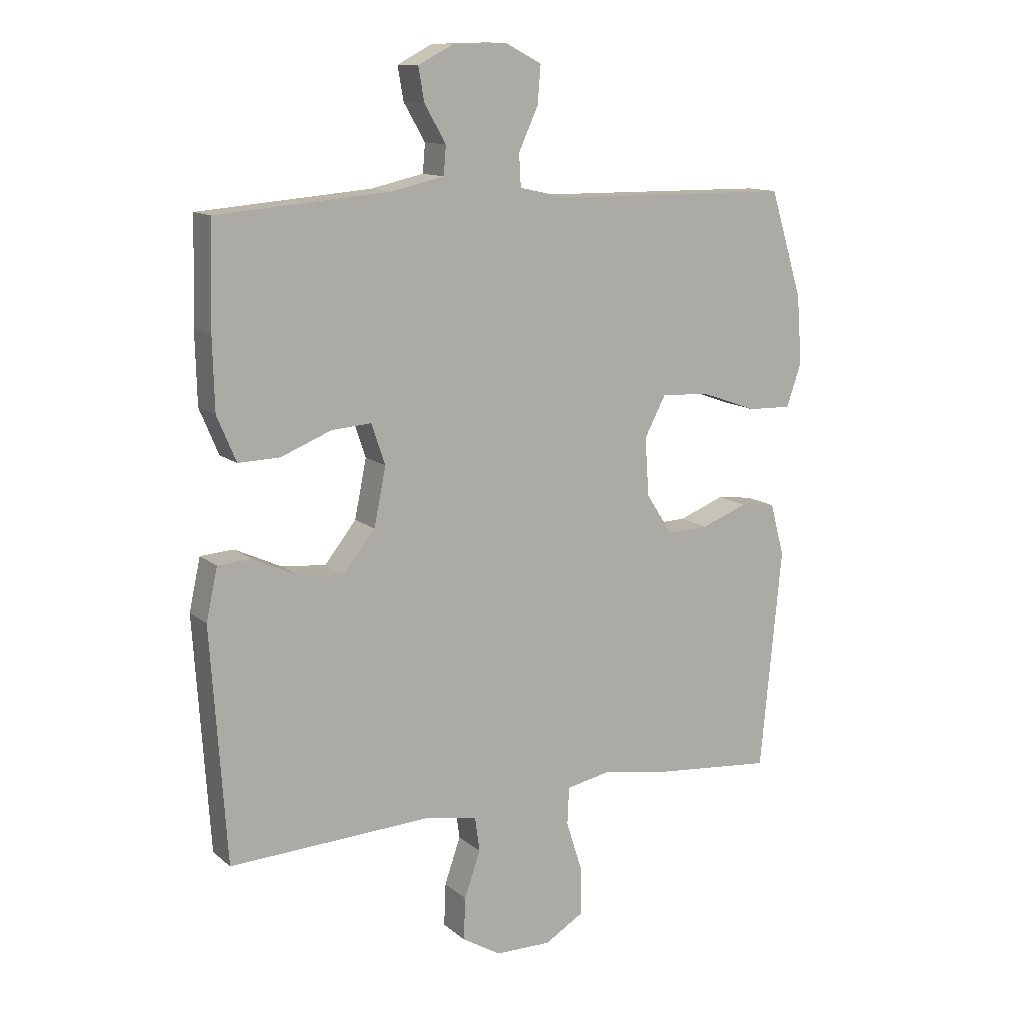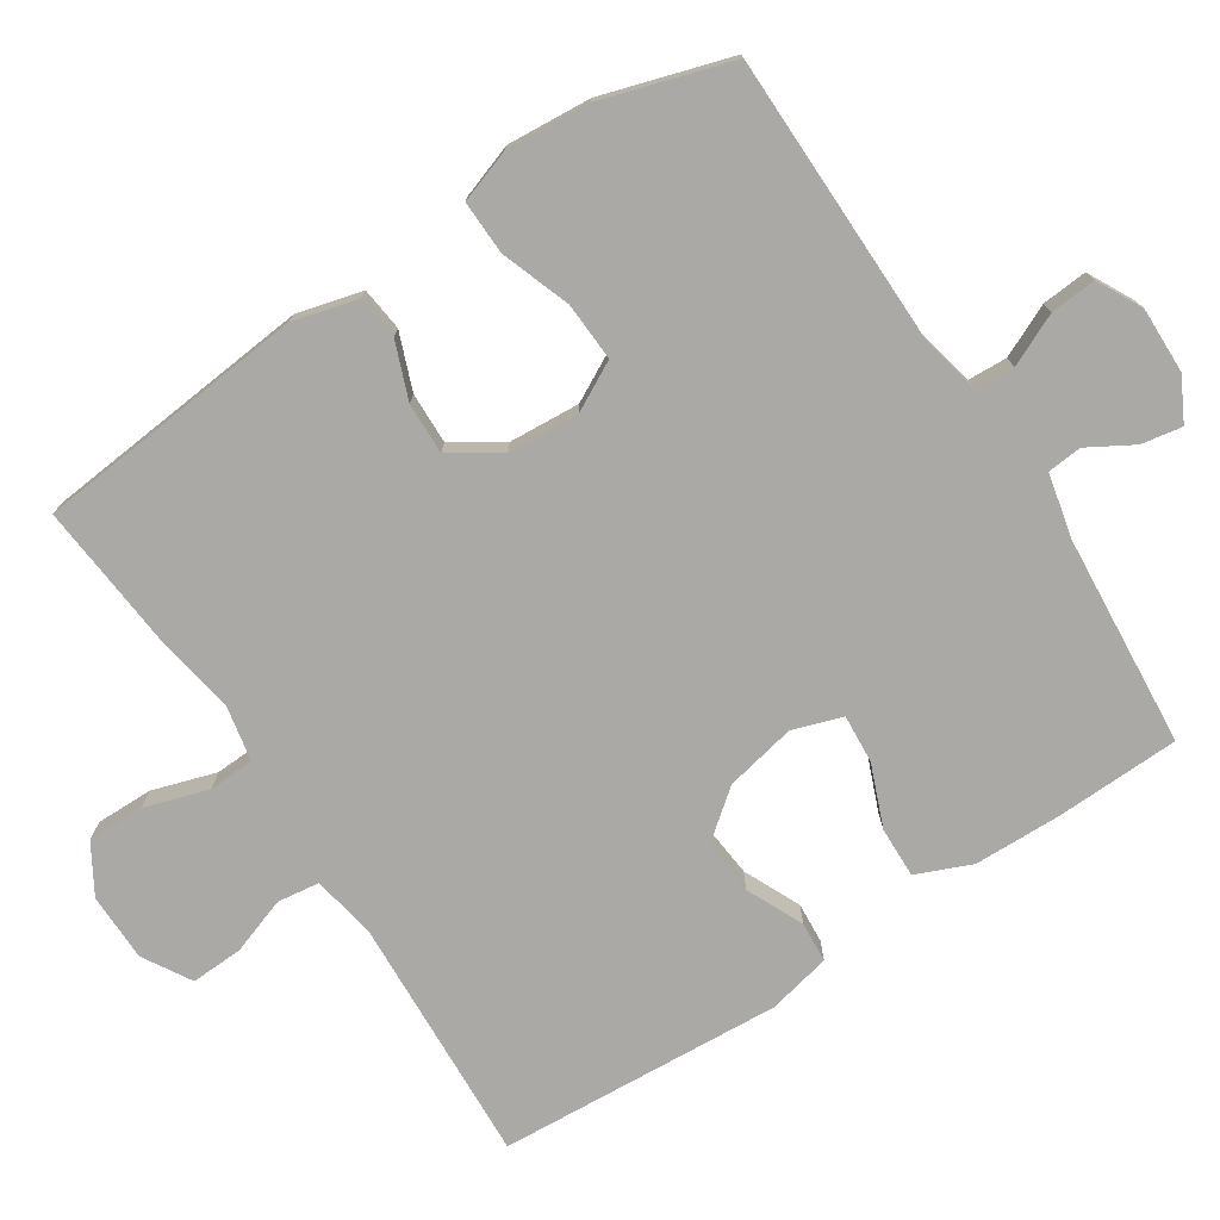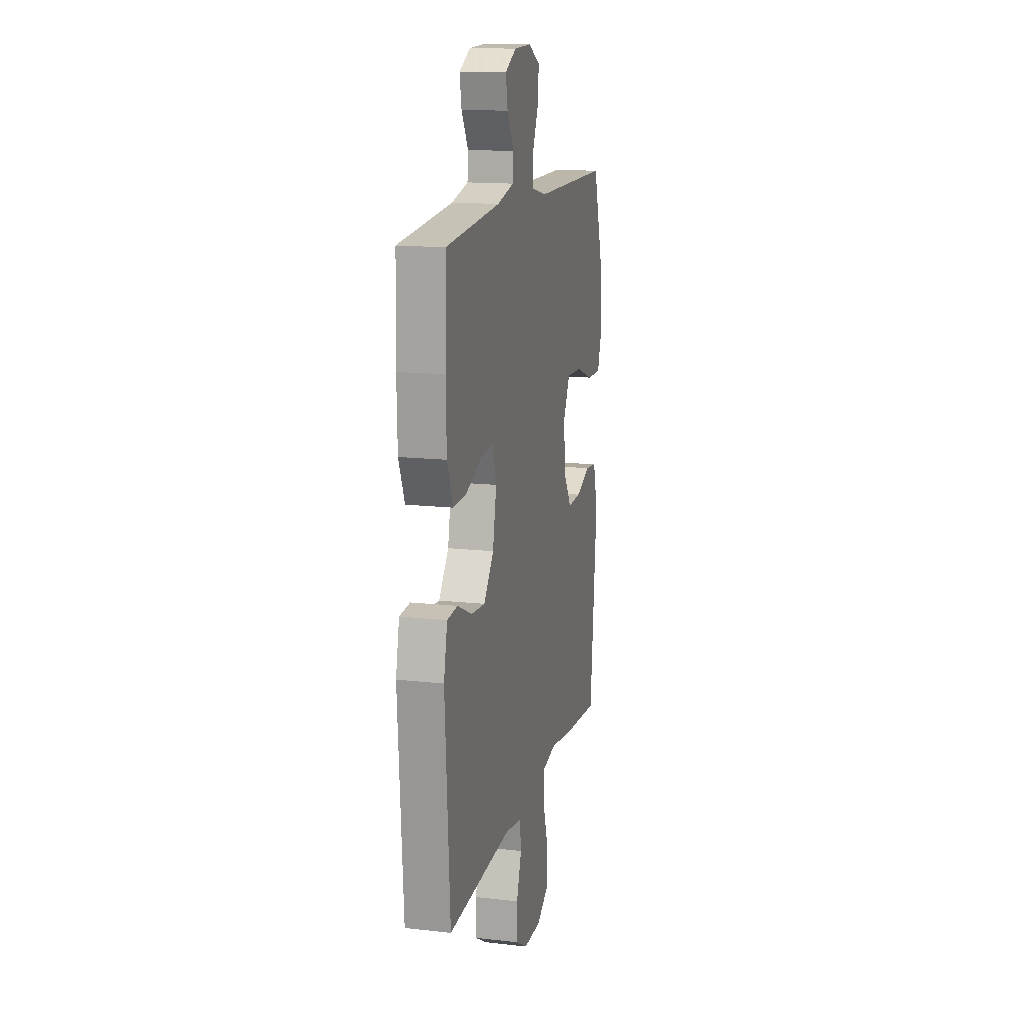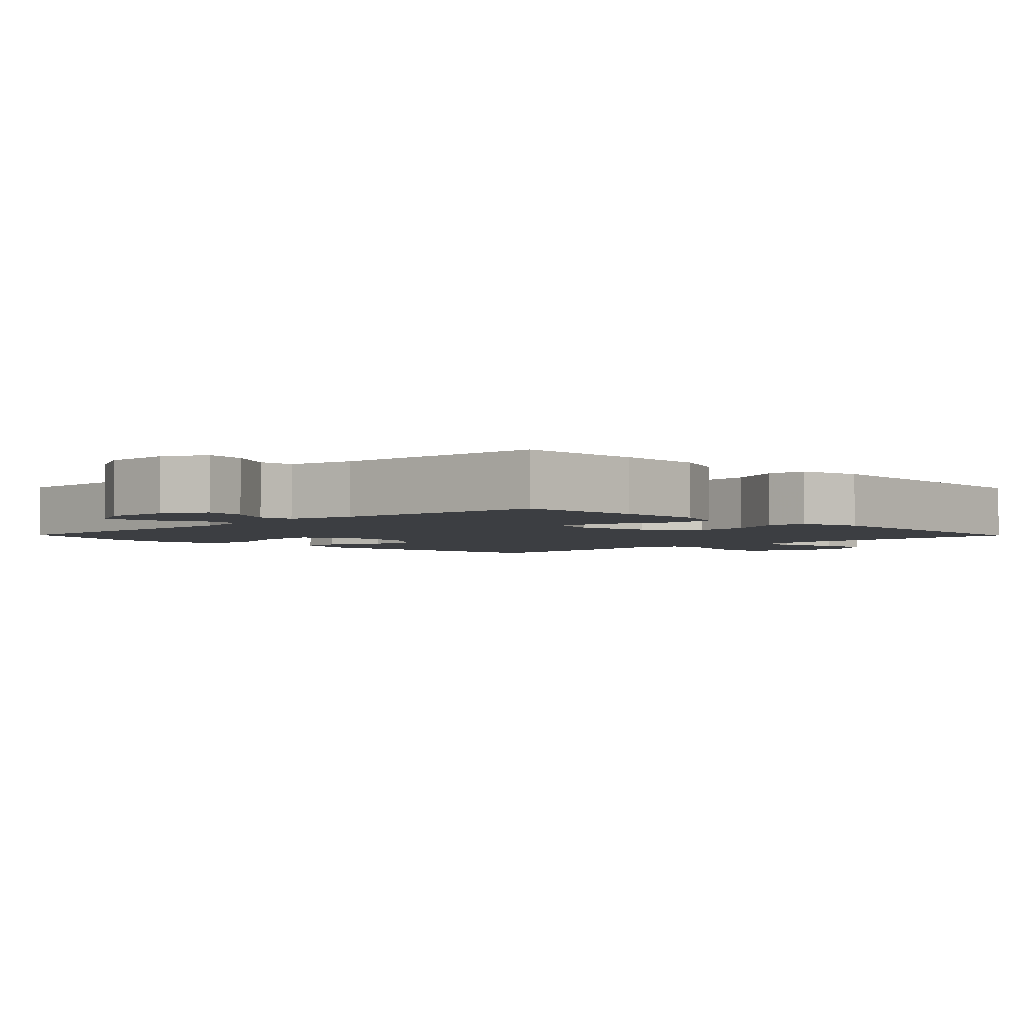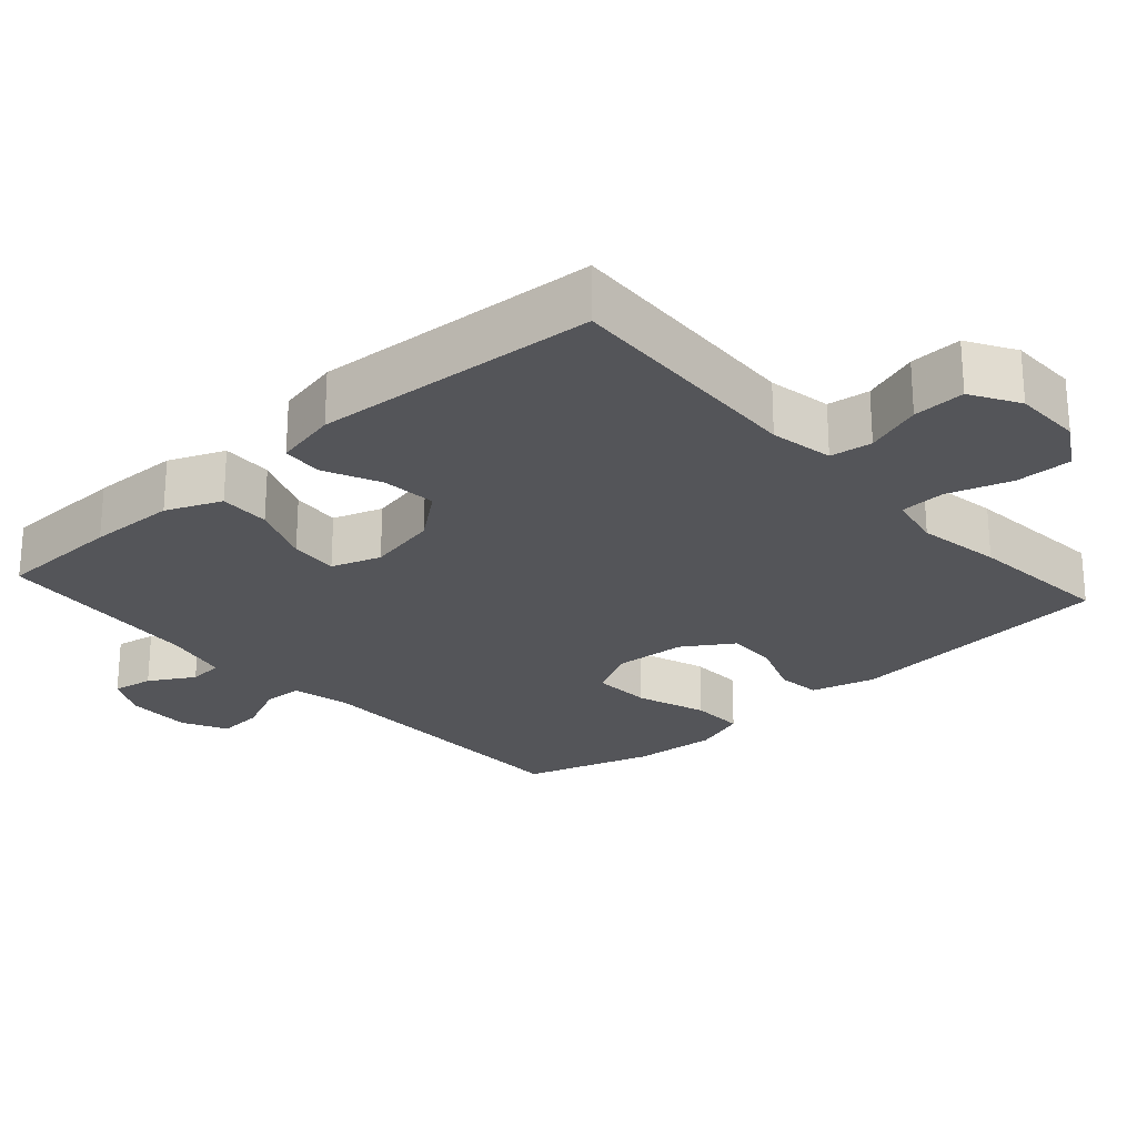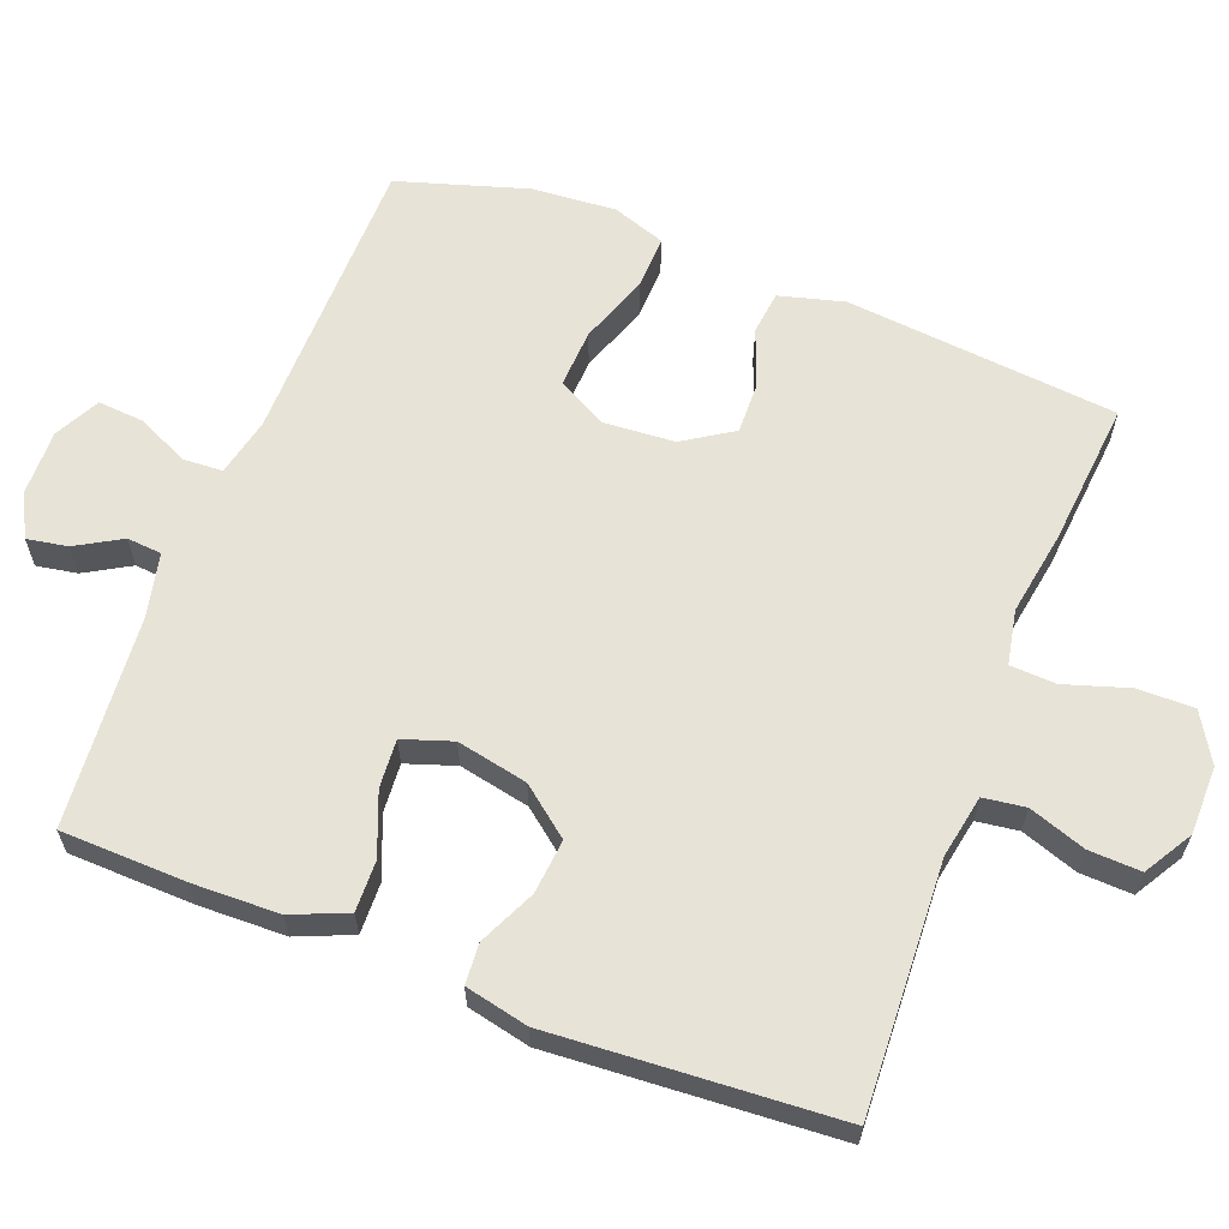
<metadata>
{"format":"obj","ext":"obj","renderer":"f3d","projection":"perspective","resolution":1024,"background":"white","views":[{"elev":12.4,"azim":150.7,"up":"+Z"},{"elev":-75.6,"azim":-56.8,"up":"+Y"},{"elev":14.8,"azim":103.7,"up":"+Z"},{"elev":-3.1,"azim":44.3,"up":"+Y"},{"elev":-24.7,"azim":131.8,"up":"+Y"},{"elev":62.4,"azim":111.1,"up":"+Y"}]}
</metadata>
<code>
v 0.5 0.07 -0.5
v 0.157 0.07 -0.483
v 0.07 0.07 -0.499
v 0.062 0.07 -0.557
v 0.089 0.07 -0.635
v 0.092 0.07 -0.707
v 0.026 0.07 -0.746
v -0.068 0.07 -0.747
v -0.135 0.07 -0.707
v -0.134 0.07 -0.629
v -0.106 0.07 -0.541
v -0.109 0.07 -0.478
v -0.184 0.07 -0.463
v -0.3 0.07 -0.482
v -0.5 0.07 -0.5
v -0.536 0.07 -0.125
v -0.512 0.07 -0.036
v -0.452 0.07 -0.029
v -0.374 0.07 -0.059
v -0.303 0.07 -0.061
v -0.259 0.07 0.007
v -0.252 0.07 0.105
v -0.288 0.07 0.173
v -0.369 0.07 0.169
v -0.465 0.07 0.135
v -0.539 0.07 0.133
v -0.564 0.07 0.206
v -0.555 0.07 0.322
v -0.5 0.07 0.5
v -0.096 0.07 0.504
v -0.015 0.07 0.522
v -0.012 0.07 0.576
v -0.045 0.07 0.648
v -0.05 0.07 0.711
v 0.012 0.07 0.743
v 0.103 0.07 0.741
v 0.162 0.07 0.71
v 0.152 0.07 0.654
v 0.116 0.07 0.592
v 0.12 0.07 0.544
v 0.209 0.07 0.524
v 0.5 0.07 0.5
v 0.505 0.07 0.328
v 0.502 0.07 0.208
v 0.47 0.07 0.132
v 0.4 0.07 0.134
v 0.315 0.07 0.168
v 0.248 0.07 0.173
v 0.225 0.07 0.105
v 0.245 0.07 0.007
v 0.298 0.07 -0.06
v 0.373 0.07 -0.053
v 0.451 0.07 -0.017
v 0.507 0.07 -0.021
v 0.526 0.07 -0.108
v 0.5 0 -0.5
v 0.157 0 -0.483
v 0.07 0 -0.499
v 0.062 0 -0.557
v 0.089 0 -0.635
v 0.092 0 -0.707
v 0.026 0 -0.746
v -0.068 0 -0.747
v -0.135 0 -0.707
v -0.134 0 -0.629
v -0.106 0 -0.541
v -0.109 0 -0.478
v -0.184 0 -0.463
v -0.3 0 -0.482
v -0.5 0 -0.5
v -0.536 0 -0.125
v -0.512 0 -0.036
v -0.452 0 -0.029
v -0.374 0 -0.059
v -0.303 0 -0.061
v -0.259 0 0.007
v -0.252 0 0.105
v -0.288 0 0.173
v -0.369 0 0.169
v -0.465 0 0.135
v -0.539 0 0.133
v -0.564 0 0.206
v -0.555 0 0.322
v -0.5 0 0.5
v -0.096 0 0.504
v -0.015 0 0.522
v -0.012 0 0.576
v -0.045 0 0.648
v -0.05 0 0.711
v 0.012 0 0.743
v 0.103 0 0.741
v 0.162 0 0.71
v 0.152 0 0.654
v 0.116 0 0.592
v 0.12 0 0.544
v 0.209 0 0.524
v 0.5 0 0.5
v 0.505 0 0.328
v 0.502 0 0.208
v 0.47 0 0.132
v 0.4 0 0.134
v 0.315 0 0.168
v 0.248 0 0.173
v 0.225 0 0.105
v 0.245 0 0.007
v 0.298 0 -0.06
v 0.373 0 -0.053
v 0.451 0 -0.017
v 0.507 0 -0.021
v 0.526 0 -0.108
f 52 53 54 55
f 51 52 55 1
f 50 51 1 2
f 49 50 2 3
f 44 45 46 47
f 44 47 48
f 41 42 43 44
f 40 41 44 48
f 36 37 38 39
f 36 39 40
f 35 36 40
f 32 33 34 35
f 31 32 35 40
f 30 31 40 48
f 24 25 26 27
f 23 24 27 28
f 16 17 18 19
f 16 19 20
f 13 14 15 16
f 12 13 16 20
f 8 9 10 11
f 8 11 12
f 7 8 12
f 4 5 6 7
f 3 4 7 12
f 49 3 12 20
f 23 28 29 30
f 22 23 30 48
f 21 22 48 49
f 20 21 49
f 110 109 108 107
f 56 110 107 106
f 57 56 106 105
f 58 57 105 104
f 102 101 100 99
f 103 102 99
f 99 98 97 96
f 103 99 96 95
f 94 93 92 91
f 95 94 91
f 95 91 90
f 90 89 88 87
f 95 90 87 86
f 103 95 86 85
f 82 81 80 79
f 83 82 79 78
f 74 73 72 71
f 75 74 71
f 71 70 69 68
f 75 71 68 67
f 66 65 64 63
f 67 66 63
f 67 63 62
f 62 61 60 59
f 67 62 59 58
f 75 67 58 104
f 85 84 83 78
f 103 85 78 77
f 104 103 77 76
f 104 76 75
f 1 56 57 2
f 2 57 58 3
f 3 58 59 4
f 4 59 60 5
f 5 60 61 6
f 6 61 62 7
f 7 62 63 8
f 8 63 64 9
f 9 64 65 10
f 10 65 66 11
f 11 66 67 12
f 12 67 68 13
f 13 68 69 14
f 14 69 70 15
f 15 70 71 16
f 16 71 72 17
f 17 72 73 18
f 18 73 74 19
f 19 74 75 20
f 20 75 76 21
f 21 76 77 22
f 22 77 78 23
f 23 78 79 24
f 24 79 80 25
f 25 80 81 26
f 26 81 82 27
f 27 82 83 28
f 28 83 84 29
f 29 84 85 30
f 30 85 86 31
f 31 86 87 32
f 32 87 88 33
f 33 88 89 34
f 34 89 90 35
f 35 90 91 36
f 36 91 92 37
f 37 92 93 38
f 38 93 94 39
f 39 94 95 40
f 40 95 96 41
f 41 96 97 42
f 42 97 98 43
f 43 98 99 44
f 44 99 100 45
f 45 100 101 46
f 46 101 102 47
f 47 102 103 48
f 48 103 104 49
f 49 104 105 50
f 50 105 106 51
f 51 106 107 52
f 52 107 108 53
f 53 108 109 54
f 54 109 110 55
f 55 110 56 1

</code>
